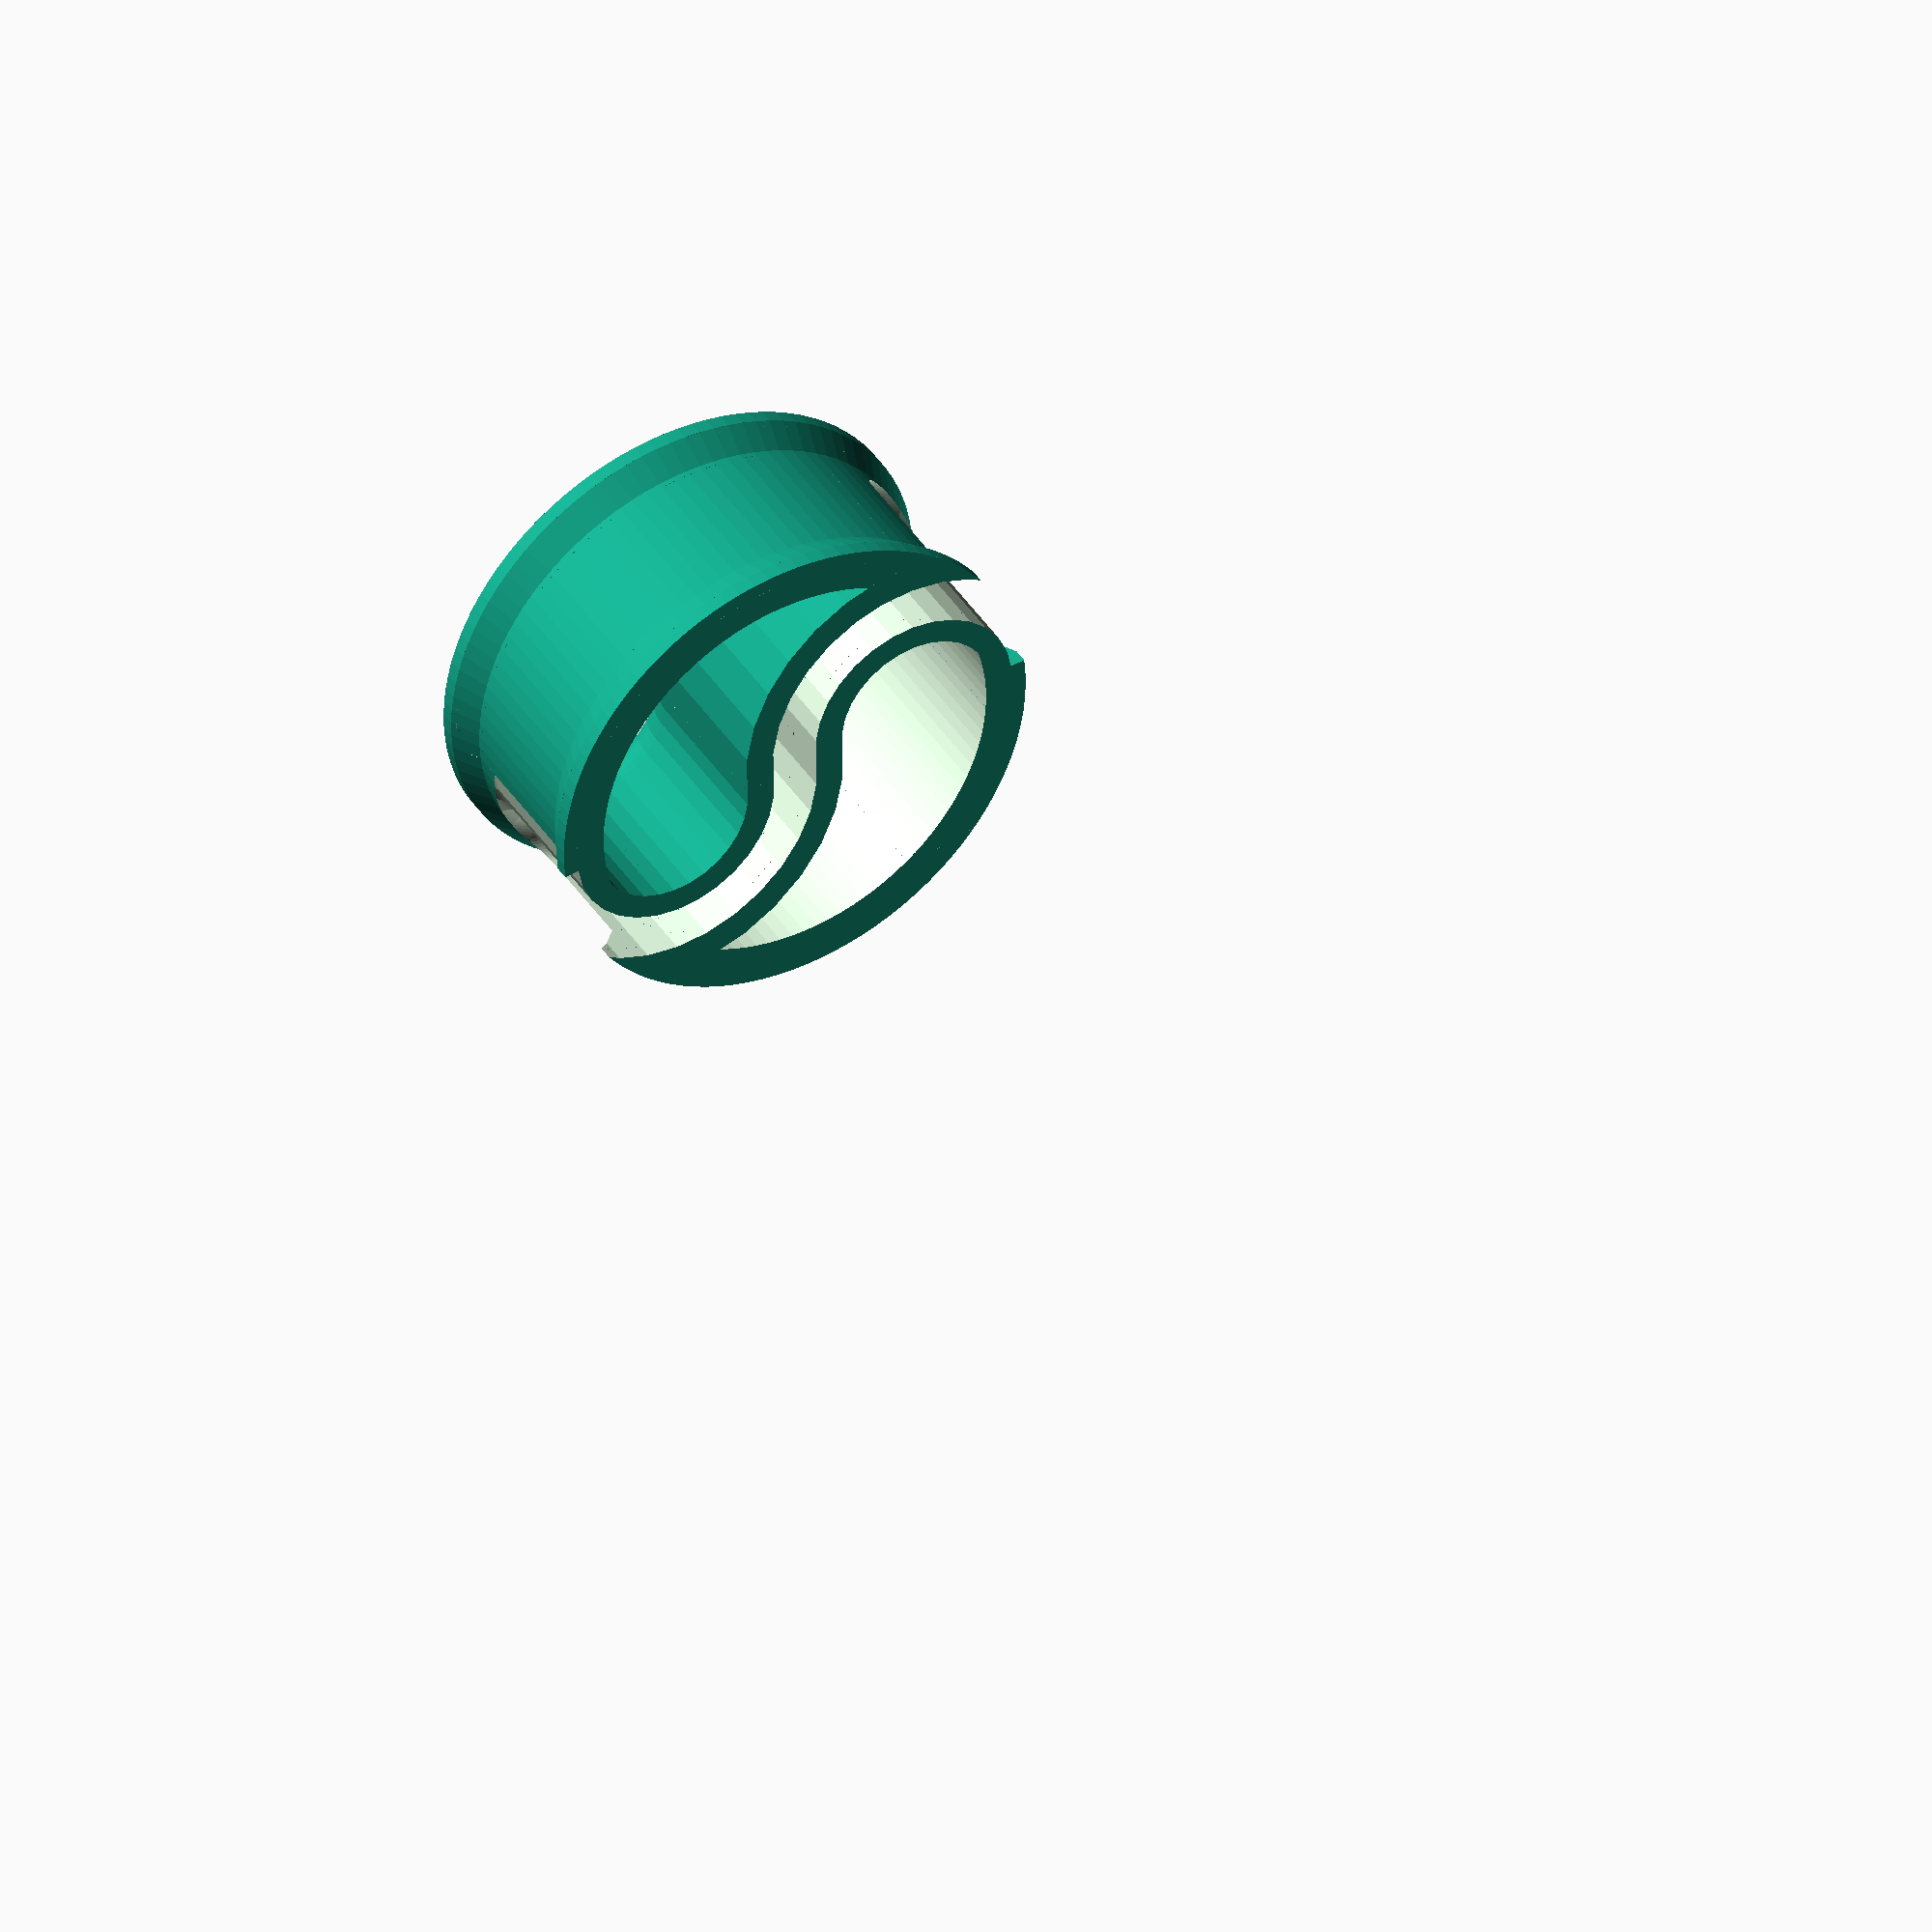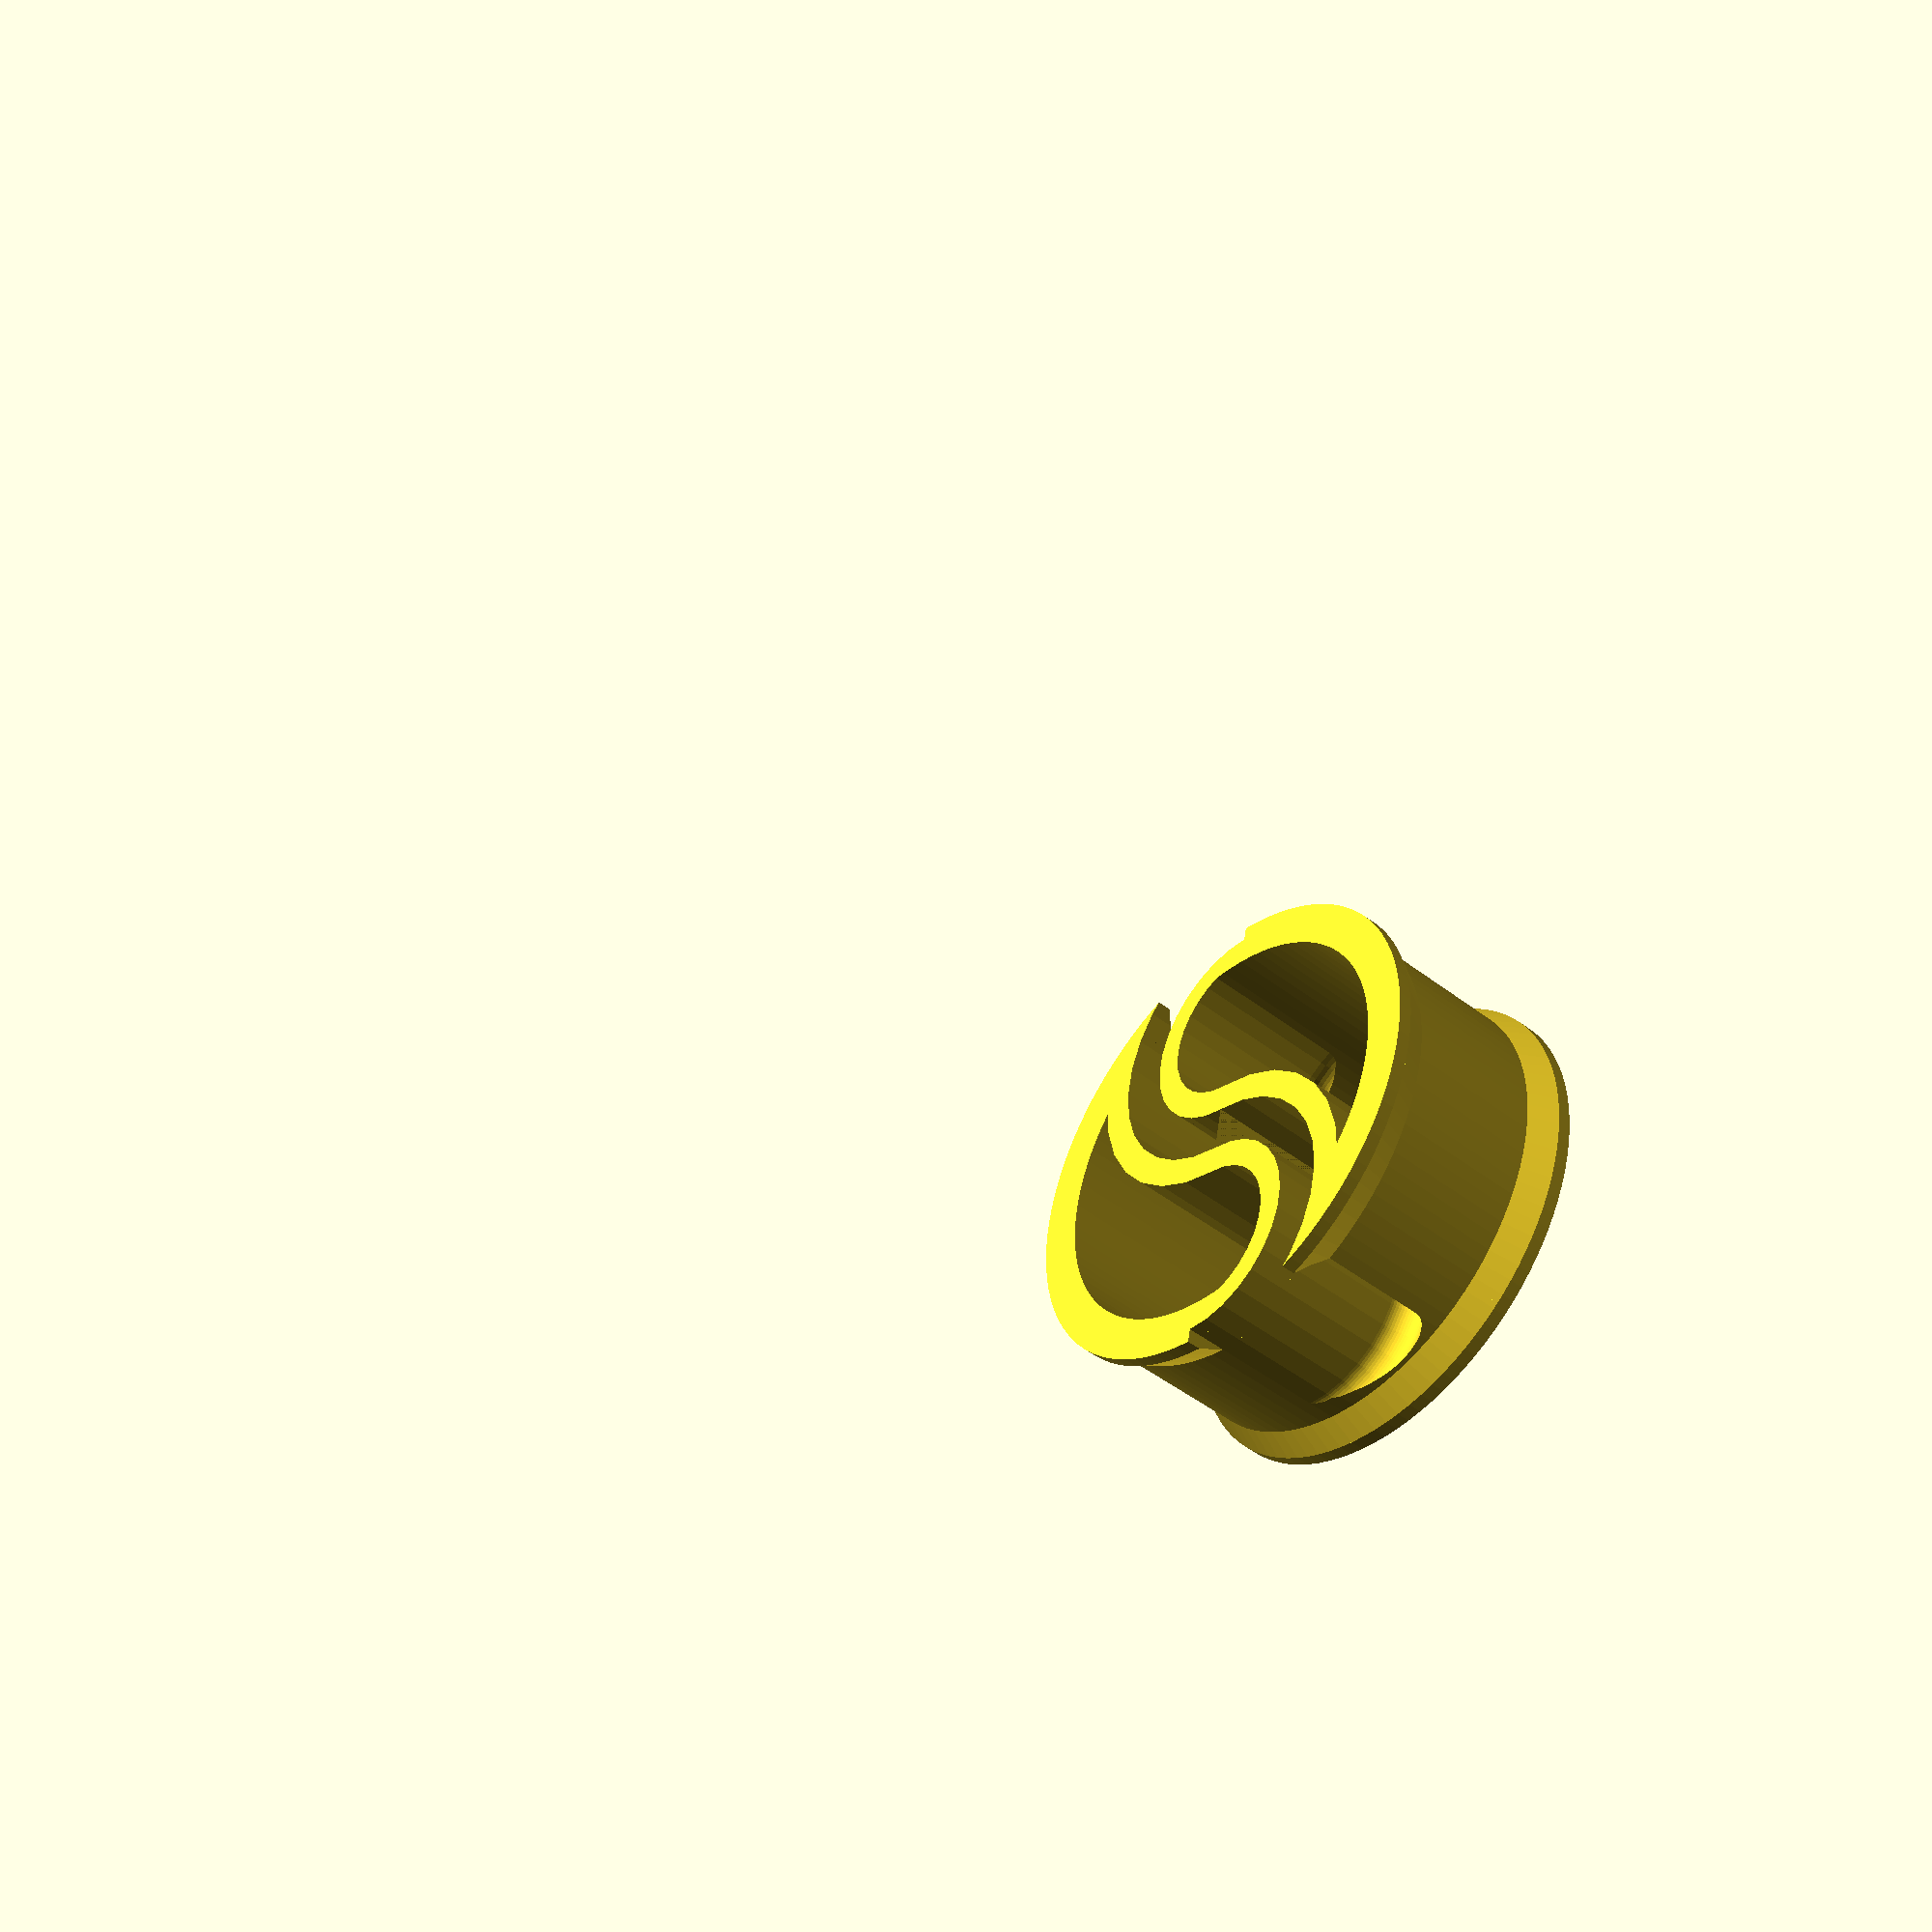
<openscad>
innerDiametor = 29;
outerDiametor = 33;
spoolHeight = 16;
maxDiametor = 35;
angleHeight = 2;
borderHeight = 1;

wireDiametor = 3;
wireOffset = 0.25;
channelWidth = outerDiametor - innerDiametor;

extraRingWidth = 1;
extraRingHeight = 2;

wireVerticalOffset = 3;

bodyDiametor = 58;
bodySphereScale = 0.7;
bodyThikness = 1.5;
bodyOffset = 0.3;
bodyInset = 2;
innerRingWidth = 1.8;
innerRingHeight = 0.5;

hookHeight = 1.5;
hookMaxWidth = 0.5;
hookLength = 5.5;
hookWidth = 20;
hookOffset = 0.5;
hookMinWidth = 1;
holeSmallOffset = -0.1;

bigHoleDiametor = 200;
bigHoleOffset = 19;

hooksAngle = 35;
hookAngle = 8;
holeOffset = 1;


module innerWireChannelDivision(diametor) {
    union() {
        circle(d=diametor, $fn=50);
        translate([0, (diametor)*5, 0])
            square(size=[diametor, (diametor)*10], center=true);
    }
}


module halfWireChannel(diametor, spoolDiametor) {
difference() {
rotate_extrude(convexity = 10) {
    translate([spoolDiametor/4+(diametor)/4, 0, 0])
        innerWireChannelDivision(diametor);
};
translate([0,(spoolDiametor+(diametor)*2)/2,(diametor)*5])
cube([spoolDiametor+diametor*2, spoolDiametor+diametor*2, (diametor)*11], center=true);
}
}


module wireChannel(diametor, spoolDiametor) {
translate([-spoolDiametor/4-(diametor)/4, 0, 0]) 
    halfWireChannel(diametor, spoolDiametor);


translate([spoolDiametor/4+(diametor)/4, 0, 0]) 
rotate([0, 0, 180])
        halfWireChannel(diametor, spoolDiametor);
}

module spoolSolid() {
    union() {
       cylinder(h=spoolHeight, d1=outerDiametor, d2=outerDiametor, center=true, $fn = 100);
       translate([0,0,spoolHeight/2-borderHeight-angleHeight/2])
            cylinder(h=angleHeight, d1=outerDiametor, d2=maxDiametor, center=true, $fn = 100);
       translate([0,0,spoolHeight/2-borderHeight/2])
            cylinder(h=borderHeight, d1=maxDiametor, d2=maxDiametor, center=true, $fn = 100);
       translate([0,0,-spoolHeight/2+borderHeight+angleHeight/2])
            cylinder(h=angleHeight, d1=maxDiametor, d2=outerDiametor, center=true, $fn = 100);
       translate([0,0,-spoolHeight/2+borderHeight/2])
            cylinder(h=borderHeight, d1=maxDiametor, d2=maxDiametor, center=true, $fn = 100);
    }
}

module spoolOutline() {
union() {
    difference() {
        spoolSolid();

cylinder(h=spoolHeight*2, d1=innerDiametor, d2=innerDiametor, center=true, $fn=100);

};
intersection() {
    cylinder(h=spoolHeight, d1=outerDiametor, d2=outerDiametor, center=true, $fn = 100);
    translate([0, 0, -wireVerticalOffset]) 
    wireChannel(wireDiametor+wireOffset+channelWidth, outerDiametor-(wireDiametor+wireOffset));
};
}
    
}

module spoolInnerComplete() {
    difference() {
        spoolOutline();
        translate([0, 0, -wireVerticalOffset]) 
            wireChannel(wireDiametor+wireOffset,     outerDiametor);
    }
}

module bodyOutline(diametor, height, innerOffset) {
    difference() {   
        resize(newsize=[diametor,diametor,diametor*bodySphereScale])
            sphere(d=diametor, $fa = 12, $fn = 50, center=true, $fn = 100);
        translate([0,0,diametor/2+height])
            cylinder(h=diametor, r1=diametor/2, r2=diametor/2, center=true, $fn = 100);
        translate([0,0,-diametor/2-innerOffset])
            cylinder(h=diametor, r1=diametor, r2=diametor, center=true, $fn = 100);
    }
}

module bodyStageOne() {
  difference() {
    bodyOutline(bodyDiametor,spoolHeight/2+bodyThikness/2,0);
    bodyOutline(bodyDiametor-bodyThikness*2,spoolHeight/2-bodyThikness/2,1);
    cylinder(h=bodyDiametor, r1=maxDiametor/2-bodyInset, r2=maxDiametor/2-bodyInset, center=true, $fn = 100);
    cylinder(h=spoolHeight+bodyOffset, r1=maxDiametor/2+bodyOffset, r2=maxDiametor/2+bodyOffset, center=true, $fn = 100);
  }
}

module hookRing() {
    difference() {
        union() {
            translate([0,0,-hookLength/2+hookHeight/2]) 
                cylinder(h=hookHeight, r1=bodyDiametor/2-bodyThikness-hookMinWidth/2, r2=bodyDiametor/2-bodyThikness+hookMaxWidth, center=true, $fn = 100);

            cylinder(h=hookLength, r1=bodyDiametor/2-bodyThikness-hookMinWidth/2, r2=bodyDiametor/2-bodyThikness+bodyOffset, center=true, $fn = 100);
        };

        cylinder(h=(hookLength)*2, r1=bodyDiametor/2-bodyThikness-hookMinWidth, r2=bodyDiametor/2-bodyThikness-hookMinWidth, center=true, $fn = 100);

    }    
}

module hookSector(angle) {
    intersection() {
        linear_extrude(height=hookLength*2, center=true) {
            hookTheSector(angle);    
        };
        hookRing();    
    }    
}

module hookTheSector(angle) {
    vectorLength = bodyDiametor;
    polygon( points=[[0,0],[vectorLength*cos(angle-hookAngle),vectorLength*sin(angle-hookAngle)],[vectorLength*cos(angle+hookAngle),vectorLength*sin(angle+hookAngle)]]);    
}

module holeTheSector(angle) {
    vectorLength = bodyDiametor;
    
    angle1 = angle-hookAngle-holeOffset;
    if (angle1<0) {
        angle1 = 360+angle1;
    }
    angle2 = angle+hookAngle+holeOffset;
    
    polygon( points=[[0,0],[vectorLength*cos(angle1),vectorLength*sin(angle1)],[vectorLength*cos(angle2),vectorLength*sin(angle2)]]);    
}

//module holeSectors() {
//    holeSector(180);
//    holeSector(-hooksAngle);
//    holeSector(+hooksAngle);    
//}

module holeRing() {
    translate([0,0,hookLength/2-hookHeight/2]) 
        cylinder(h=hookHeight+hookOffset, r1=bodyDiametor/2-bodyThikness+hookMaxWidth, r2=bodyDiametor/2-bodyThikness+hookMaxWidth, center=true, $fn = 100);

    translate([0,0,-hookLength/2+hookLength/2-hookHeight/2]) 
        cylinder(h=hookLength, r1=bodyDiametor/2-bodyThikness-holeSmallOffset, r2=bodyDiametor/2-bodyThikness-holeSmallOffset, center=true, $fn = 100);
}

//holeRing();

module hookHole(angle) {   
    intersection() {   
        linear_extrude(height=hookLength*2, center=true) {
            holeTheSector(angle);            
        };
        holeRing();
    }
}

module bodyComplete() {
difference() {
union() {
    difference() {
        bodyStageOne();
        hookHole(180);
        hookHole(-hooksAngle);
        hookHole(+hooksAngle);
        
        translate([bodyDiametor/2,9,4])
rotate([-90, 0, 90]) {   
    linear_extrude(height=hookLength*2, center=true)
        innerWireChannelDivision(wireDiametor+wireOffset*3);
}

    };
    hookSector(0);
    hookSector(180-hooksAngle);
    hookSector(180+hooksAngle);
    translate([0,0,spoolHeight/2-bodyThikness/2]) {
      extraRing();
    }  
};
translate([0, bigHoleDiametor/2+bigHoleOffset,0])
    cylinder(h=(spoolHeight)*2, d=bigHoleDiametor, center=true, $fn = 100);
translate([0, -bigHoleDiametor/2-bigHoleOffset,0])
    cylinder(h=(spoolHeight)*2, d=bigHoleDiametor, center=true, $fn = 100);
};    
}

module extraRing() {
    difference() {
        cylinder(h=extraRingHeight, r1=maxDiametor/2+bodyOffset+extraRingWidth, r2=maxDiametor/2+bodyOffset+extraRingWidth, center=true, $fn = 100);

        cylinder(h=spoolHeight, r1=maxDiametor/2+bodyOffset, r2=maxDiametor/2+bodyOffset, center=true, $fn = 100);
    }
}

//translate([0,0, -20]) {
rotate([180,0,180]) {
//    bodyComplete();
//hookRing();
    spoolInnerComplete();
}

//}

//spoolInnerComplete();

//translate([0,0, 20]) {
//bodyComplete();

//}

</openscad>
<views>
elev=318.9 azim=6.5 roll=150.3 proj=o view=solid
elev=227.4 azim=257.4 roll=311.2 proj=p view=solid
</views>
